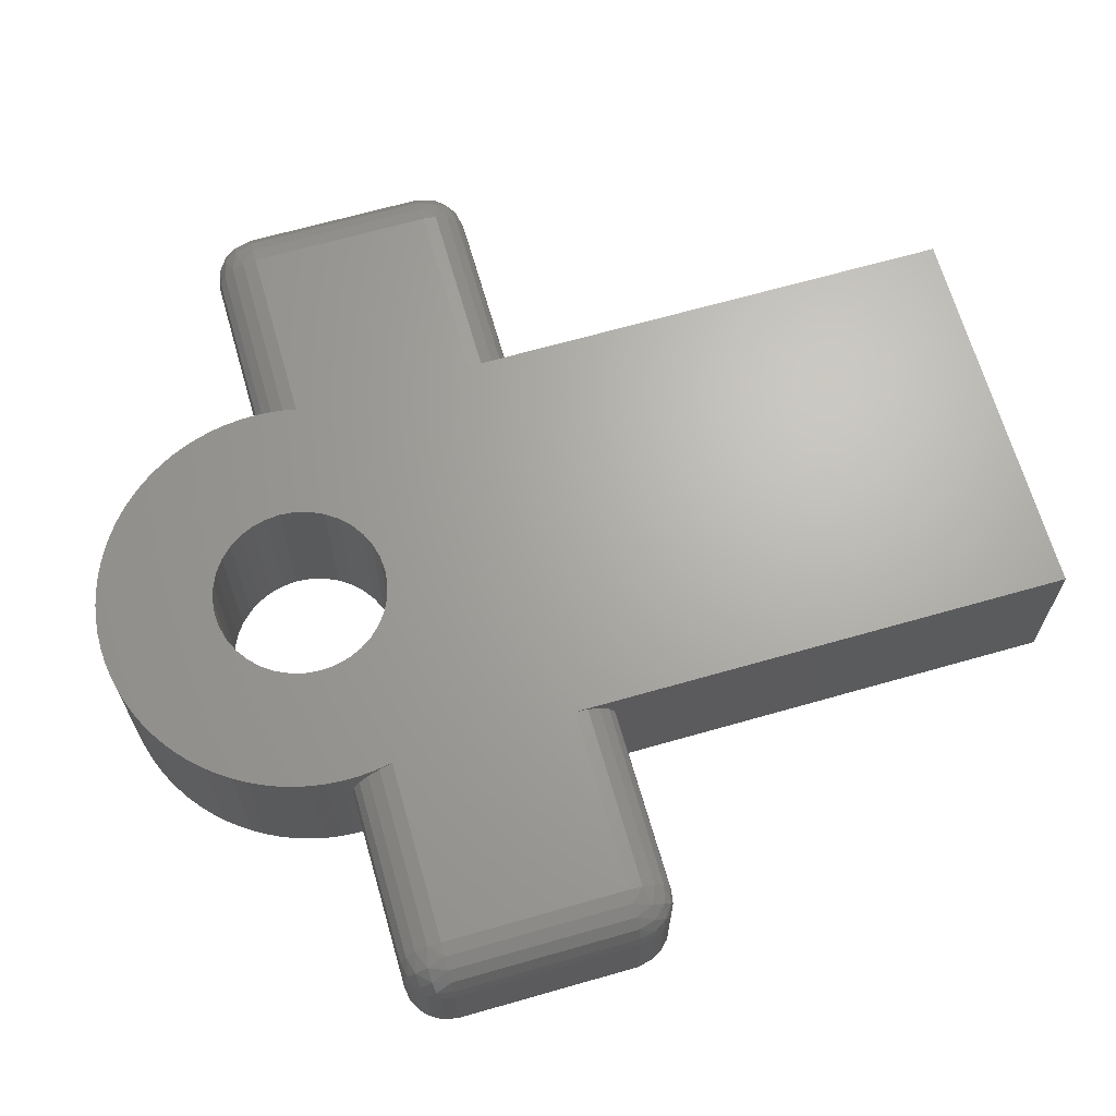
<metadata>
{"format":"stl","ext":"stl","renderer":"f3d","projection":"perspective","resolution":1024,"background":"white","views":[{"elev":66.8,"azim":-106.0,"up":"+Z"}]}
</metadata>
<code>
# stl→obj: 424 verts, 848 faces
v -5.246 0.1987 0
v -5.216 0.5949 4.5
v -5.216 0.5949 0
v -5.246 0.1987 4.5
v 0.2979 5.242 0
v -0.09935 5.249 4.5
v 0.2979 5.242 4.5
v -0.09935 5.249 0
v -5.246 0 1.125
v -5.246 -0.05506 0.7774
v -5.246 -0.1987 0.4955
v -5.246 -0.1987 0
v -5.246 0 3.375
v -5.246 -0.05506 3.723
v -5.246 -0.1987 4.004
v -5.246 -0.1987 4.5
v -5.156 -0.9877 4.5
v -5.156 -0.9877 4.478
v -5.125 -1.125 4.5
v -5.156 -0.9877 0.02175
v -5.156 -0.9877 0
v -5.125 -1.125 0
v -2.739 4.479 0
v -3.07 4.259 4.5
v -2.739 4.479 4.5
v -3.07 4.259 0
v -3.383 4.015 0
v -3.677 3.747 4.5
v -3.383 4.015 4.5
v -3.677 3.747 0
v 1.47 5.04 0
v 1.085 5.137 4.5
v 1.47 5.04 4.5
v 1.085 5.137 0
v -4.627 2.48 0
v -4.426 2.823 4.5
v -4.426 2.823 0
v -4.627 2.48 4.5
v 5.235 0.3971 4.5
v 5.19 0.7918 0
v 5.19 0.7918 4.5
v 5.235 0.3971 0
v 5.25 0 3.375
v 5.25 0 4.5
v 5.25 0 1.125
v 5.25 0 0
v -1.279 5.092 0
v -1.66 4.981 4.5
v -1.279 5.092 4.5
v -1.66 4.981 0
v 4.078 3.307 4.5
v 3.816 3.605 0
v 3.816 3.605 4.5
v 4.078 3.307 0
v 5.115 1.182 0
v 5.115 1.182 4.5
v 4.53 2.654 4.5
v 4.316 2.989 0
v 4.316 2.989 4.5
v 4.53 2.654 0
v -2.032 4.841 4.5
v -2.032 4.841 0
v -5.188 -0.7774 4.445
v -5.216 -0.5949 4.5
v -5.216 -0.5949 4.352
v -5.216 -0.5949 0
v -5.188 -0.7774 0.05506
v -5.216 -0.5949 0.148
v -4.948 1.754 0
v -4.801 2.123 4.5
v -4.801 2.123 0
v -4.948 1.754 4.5
v 4.718 2.303 4.5
v 4.718 2.303 0
v -4.2 3.15 0
v -3.95 3.458 4.5
v -3.95 3.458 0
v -4.2 3.15 4.5
v -5.156 0.9877 4.5
v -5.156 0.9877 0
v 2.906 4.372 0
v 2.567 4.579 4.5
v 2.906 4.372 4.5
v 2.567 4.579 0
v 5.235 -0.3971 4.5
v 5.227 -0.4637 4.285
v 5.235 -0.3971 4.218
v 5.192 -0.7774 4.445
v 5.19 -0.7918 4.5
v 5.19 -0.7918 4.447
v 5.227 -0.4637 0.2149
v 5.235 -0.3971 0
v 5.235 -0.3971 0.2815
v 5.192 -0.7774 0.05506
v 5.19 -0.7918 0
v 5.19 -0.7918 0.05277
v -5.245 -0.2149 4.036
v -5.226 -0.4637 4.285
v -5.245 -0.2149 0.4637
v -5.226 -0.4637 0.2149
v 4.878 1.94 4.5
v 4.878 1.94 0
v 3.533 3.884 0
v 3.229 4.14 4.5
v 3.533 3.884 4.5
v 3.229 4.14 0
v 2.214 4.76 4.5
v 2.214 4.76 0
v 1.847 4.914 4.5
v 1.847 4.914 0
v 5.011 1.566 0
v 5.011 1.566 4.5
v -5.067 1.375 0
v -5.067 1.375 4.5
v 5.126 -1.125 4.5
v 5.126 -1.125 0
v -2.392 4.673 4.5
v -2.392 4.673 0
v 5.248 -0.05506 0.7774
v 5.242 -0.2149 0.4637
v 5.248 -0.05506 3.723
v 5.242 -0.2149 4.036
v 0.6935 5.204 4.5
v 0.6935 5.204 0
v -0.496 5.227 4.5
v -0.496 5.227 0
v -9.875 -5.875 0
v -5.1 -5.875 0
v -9.875 -1.125 0
v 5.1 -5.875 0
v 5.1 -19.05 0
v 1.949 -1.125 0
v 1.724 -1.446 0
v 2.114 -0.7695 0
v 2.216 -0.3907 0
v 2.25 0 0
v 2.114 0.7695 0
v 2.216 0.3907 0
v 1.949 1.125 0
v 1.724 1.446 0
v 1.446 -1.724 0
v 1.125 -1.949 0
v 0.7695 -2.114 0
v 0.3907 -2.216 0
v 0 -2.25 0
v -0.3907 -2.216 0
v -0.7695 -2.114 0
v -1.125 -1.949 0
v -1.446 -1.724 0
v -1.724 -1.446 0
v -1.125 1.949 0
v -2.25 0 0
v -2.216 -0.3907 0
v -2.216 0.3907 0
v -2.114 -0.7695 0
v -1.949 -1.125 0
v -5.1 -19.05 0
v 9.875 -5.875 0
v 9.875 -1.125 0
v 1.446 1.724 0
v 1.125 1.949 0
v 0.7695 2.114 0
v 0.3907 2.216 0
v 0 2.25 0
v -0.3907 2.216 0
v -0.7695 2.114 0
v -0.8899 5.174 0
v -1.446 1.724 0
v -1.724 1.446 0
v -1.949 1.125 0
v -2.114 0.7695 0
v -0.8899 5.174 4.5
v 2.25 0 4.5
v 2.216 0.3907 4.5
v 2.216 -0.3907 4.5
v 9.875 -5.875 4.5
v 9.875 -1.125 4.5
v 5.1 -5.875 4.5
v 1.949 -1.125 4.5
v 2.114 -0.7695 4.5
v 2.114 0.7695 4.5
v 1.949 1.125 4.5
v 1.724 1.446 4.5
v 1.446 1.724 4.5
v 1.125 1.949 4.5
v 1.724 -1.446 4.5
v 1.446 -1.724 4.5
v 1.125 -1.949 4.5
v 0.7695 -2.114 4.5
v 0.3907 -2.216 4.5
v 0 -2.25 4.5
v -5.1 -5.875 4.5
v -0.3907 -2.216 4.5
v -0.7695 -2.114 4.5
v -1.125 -1.949 4.5
v -1.446 -1.724 4.5
v -1.724 -1.446 4.5
v -1.949 -1.125 4.5
v -2.114 -0.7695 4.5
v -1.724 1.446 4.5
v -1.949 1.125 4.5
v -2.114 0.7695 4.5
v -2.216 0.3907 4.5
v -2.25 0 4.5
v 5.1 -19.05 4.5
v -5.1 -19.05 4.5
v -2.216 -0.3907 4.5
v -9.875 -1.125 4.5
v -9.875 -5.875 4.5
v 0.7695 2.114 4.5
v 0.3907 2.216 4.5
v 0 2.25 4.5
v -0.3907 2.216 4.5
v -0.7695 2.114 4.5
v -1.125 1.949 4.5
v -1.446 1.724 4.5
v 5.1 -7 3.375
v 5.1 -7 1.125
v 5.1 -6.945 3.723
v 5.1 -6.785 4.036
v 5.1 -6.536 4.285
v 5.1 -6.223 4.445
v 5.1 -6.945 0.7774
v 5.1 -6.785 0.4637
v 5.1 -6.536 0.2149
v 5.1 -6.223 0.05506
v -5.1 -7 1.125
v -5.1 -7 3.375
v -5.1 -6.945 0.7774
v -5.1 -6.785 0.4637
v -5.1 -6.536 0.2149
v -5.1 -6.223 0.05506
v -5.1 -6.945 3.723
v -5.1 -6.785 4.036
v -5.1 -6.536 4.285
v -5.1 -6.223 4.445
v -3.3 -19.05 3.75
v -3.3 -19.05 0.75
v 3.3 -19.05 0.75
v 3.3 -19.05 3.75
v -10.28 -0.1365 0.7774
v -10.54 -0.2149 1.125
v -10.22 -0.05506 1.125
v 10.54 -6.785 1.125
v 10.22 -6.945 1.125
v 10.28 -6.863 0.7774
v -9.875 -0.05506 0.7774
v 9.875 -7 3.375
v 9.875 -7 1.125
v -9.875 -7 1.125
v -9.875 -7 3.375
v -9.875 0 1.125
v -9.875 0 3.375
v -10.22 -0.05506 3.375
v -9.875 -0.05506 3.723
v -10.79 -0.4637 3.375
v -10.94 -0.7774 3.375
v -10.86 -0.7156 3.723
v 10.66 -0.6699 4.036
v 10.34 -0.6574 4.285
v 10.54 -1.125 4.285
v -10.79 -5.875 4.036
v -10.94 -5.875 3.723
v -10.86 -6.284 3.723
v -11 -1.125 3.375
v -10.94 -1.125 3.723
v -9.875 -6.785 4.036
v -10.33 -6.663 4.036
v -10.28 -6.863 3.723
v 9.875 -0.7774 4.445
v 10.22 -1.125 4.445
v 10.54 -6.785 3.375
v 10.79 -6.536 1.125
v 10.79 -6.536 3.375
v 10.28 -0.1365 0.7774
v 9.875 -0.2149 0.4637
v 9.875 -0.05506 0.7774
v -9.875 -6.223 0.05506
v -10.34 -6.343 0.2149
v -10.22 -5.875 0.05506
v -9.875 -6.536 0.2149
v 9.875 -6.223 0.05506
v 9.875 -6.536 0.2149
v -10.22 -5.875 4.445
v -10.54 -5.875 4.285
v -10.34 -6.343 4.285
v -10.33 -0.3368 4.036
v -10.66 -0.6699 4.036
v -10.34 -0.6574 4.285
v -10.94 -6.223 1.125
v -11 -5.875 1.125
v -10.94 -5.875 0.7774
v -10.63 -0.3684 0.7774
v -9.875 -6.223 4.445
v -9.875 -6.536 4.285
v -9.875 -0.2149 0.4637
v 10.22 -5.875 0.05506
v -10.22 -6.945 1.125
v -9.875 -6.945 0.7774
v -10.33 -0.3368 0.4637
v 10.63 -0.3684 0.7774
v 10.54 -0.2149 1.125
v 9.875 -6.945 3.723
v -9.875 -6.945 3.723
v -10.79 -0.4637 1.125
v -10.86 -0.7156 0.7774
v 10.22 -0.05506 3.375
v 9.875 -0.05506 3.723
v 10.28 -0.1365 3.723
v 10.86 -6.284 3.723
v 10.63 -6.632 3.723
v -10.94 -0.7774 1.125
v -9.875 -0.4637 0.2149
v -10.34 -0.6574 0.2149
v 10.34 -6.343 0.2149
v -10.86 -6.284 0.7774
v -10.79 -5.875 0.4637
v 10.22 -6.945 3.375
v -10.22 -6.945 3.375
v -10.54 -0.2149 3.375
v -10.54 -1.125 4.285
v 10.28 -6.863 3.723
v 9.875 -0.4637 4.285
v 9.875 -0.2149 4.036
v -9.875 -0.4637 4.285
v -9.875 -0.2149 4.036
v 11 -1.125 1.125
v 10.94 -1.125 0.7774
v 10.94 -0.7774 1.125
v 10.22 -0.05506 1.125
v -10.28 -0.1365 3.723
v -10.79 -1.125 4.036
v 10.66 -6.33 4.036
v 9.875 -6.536 4.285
v 9.875 -6.785 4.036
v 10.33 -6.663 4.036
v 10.33 -0.3368 0.4637
v 9.875 -0.4637 0.2149
v -10.22 -1.125 0.05506
v -10.28 -6.863 0.7774
v -10.33 -6.663 0.4637
v -9.875 -6.785 0.4637
v -10.54 -6.785 3.375
v -10.66 -6.33 0.4637
v -10.54 -5.875 0.2149
v 11 -5.875 1.125
v 10.94 -6.223 1.125
v 10.94 -5.875 0.7774
v -10.94 -1.125 0.7774
v 9.875 -6.945 0.7774
v -10.54 -6.785 1.125
v -10.79 -6.536 1.125
v -10.63 -6.632 0.7774
v -10.63 -0.3684 3.723
v -11 -1.125 1.125
v -11 -5.875 3.375
v 10.22 -1.125 0.05506
v 9.875 -0.7774 0.05506
v -9.875 -0.7774 0.05506
v -10.66 -6.33 4.036
v 10.94 -6.223 3.375
v 11 -5.875 3.375
v 11 -1.125 3.375
v 10.54 -0.2149 3.375
v 10.86 -0.7156 3.723
v 10.63 -0.3684 3.723
v 10.94 -0.7774 3.375
v 10.94 -1.125 3.723
v 9.875 0 1.125
v 9.875 0 3.375
v 10.94 -5.875 3.723
v 10.66 -6.33 0.4637
v 10.54 -5.875 0.2149
v -10.66 -0.6699 0.4637
v 10.79 -0.4637 1.125
v 9.875 -6.785 0.4637
v 10.79 -1.125 0.4637
v 10.54 -1.125 0.2149
v 10.66 -0.6699 0.4637
v 10.33 -6.663 0.4637
v -10.94 -6.223 3.375
v -10.79 -6.536 3.375
v -9.875 -0.7774 4.445
v -10.22 -1.125 4.445
v 10.33 -0.3368 4.036
v 10.79 -5.875 4.036
v 9.875 -6.223 4.445
v 10.86 -0.7156 0.7774
v 10.79 -5.875 0.4637
v -10.79 -1.125 0.4637
v 10.63 -6.632 0.7774
v -10.54 -1.125 0.2149
v -10.63 -6.632 3.723
v 10.22 -5.875 4.445
v 10.79 -0.4637 3.375
v 10.79 -1.125 4.036
v 10.34 -6.343 4.285
v 10.54 -5.875 4.285
v 10.86 -6.284 0.7774
v 10.34 -0.6574 0.2149
v -2.593 -6.563 0.75
v -3.3 -6.05 3.75
v -2.593 -6.563 3.75
v -3.3 -6.05 0.75
v -2.3 -7.8 3.75
v -2.3 -7.8 0.75
v -3.3 -9.55 3.75
v 3.3 -9.55 3.75
v 2.593 -9.037 3.75
v -2.593 -9.037 3.75
v 2.3 -7.8 3.75
v 2.593 -6.563 3.75
v 3.3 -4.05 3.75
v 3.3 -6.05 3.75
v -3.3 -4.05 3.75
v -2.593 -9.037 0.75
v -3.3 -9.55 0.75
v 3.3 -4.05 0.75
v 2.593 -6.563 0.75
v 3.3 -6.05 0.75
v 2.3 -7.8 0.75
v -3.3 -4.05 0.75
v 3.3 -9.55 0.75
v 2.593 -9.037 0.75
f 1 2 3
f 2 1 4
f 5 6 7
f 6 5 8
f 1 9 4
f 1 10 9
f 11 1 12
f 1 11 10
f 13 4 9
f 14 4 13
f 15 4 14
f 4 15 16
f 17 18 19
f 20 21 22
f 23 24 25
f 24 23 26
f 27 28 29
f 28 27 30
f 31 32 33
f 32 31 34
f 35 36 37
f 36 35 38
f 39 40 41
f 40 39 42
f 43 39 44
f 39 43 42
f 45 42 43
f 42 45 46
f 47 48 49
f 48 47 50
f 51 52 53
f 52 51 54
f 41 55 56
f 55 41 40
f 57 58 59
f 58 57 60
f 50 61 48
f 61 50 62
f 63 64 65
f 17 63 18
f 63 17 64
f 66 67 68
f 21 67 66
f 67 21 20
f 69 70 71
f 70 69 72
f 73 60 57
f 60 73 74
f 75 76 77
f 76 75 78
f 3 79 80
f 79 3 2
f 81 82 83
f 82 81 84
f 85 86 87
f 85 88 86
f 89 88 85
f 88 89 90
f 91 92 93
f 94 92 91
f 95 94 96
f 94 95 92
f 97 16 15
f 98 16 97
f 64 98 65
f 98 64 16
f 12 99 11
f 12 100 99
f 66 100 12
f 100 66 68
f 101 74 73
f 74 101 102
f 103 104 105
f 104 103 106
f 84 107 82
f 107 84 108
f 108 109 107
f 109 108 110
f 26 29 24
f 29 26 27
f 56 111 112
f 111 56 55
f 112 102 101
f 102 112 111
f 113 72 69
f 72 113 114
f 37 78 75
f 78 37 36
f 110 33 109
f 33 110 31
f 59 54 51
f 54 59 58
f 89 115 90
f 96 116 95
f 62 117 61
f 117 62 118
f 119 46 45
f 120 46 119
f 93 46 120
f 46 93 92
f 44 121 43
f 44 122 121
f 87 44 85
f 44 87 122
f 34 123 32
f 123 34 124
f 8 125 6
f 125 8 126
f 77 28 30
f 28 77 76
f 80 114 113
f 114 80 79
f 127 22 128
f 22 127 129
f 128 130 131
f 132 130 133
f 130 134 111
f 135 111 134
f 136 111 135
f 137 111 138
f 111 137 102
f 102 137 74
f 74 139 60
f 60 139 58
f 58 140 54
f 54 140 52
f 140 58 139
f 139 74 137
f 138 111 136
f 134 130 132
f 130 141 133
f 130 142 141
f 130 143 142
f 130 144 143
f 145 130 128
f 130 145 144
f 145 128 146
f 146 128 147
f 147 128 148
f 148 128 149
f 149 128 150
f 22 150 128
f 151 23 118
f 66 152 153
f 154 26 23
f 154 27 26
f 154 30 27
f 22 153 155
f 154 77 30
f 150 22 156
f 153 22 21
f 154 75 77
f 154 37 75
f 154 35 37
f 154 71 35
f 154 69 71
f 128 131 157
f 156 22 155
f 154 113 69
f 153 21 66
f 154 80 113
f 152 66 12
f 154 3 80
f 152 12 1
f 152 1 3
f 158 116 159
f 130 116 158
f 111 116 130
f 116 111 55
f 92 42 46
f 95 42 92
f 95 40 42
f 116 40 95
f 40 116 55
f 160 52 140
f 52 160 103
f 103 160 106
f 106 160 81
f 161 81 160
f 81 161 84
f 84 161 108
f 162 108 161
f 108 162 110
f 110 162 31
f 163 31 162
f 31 163 34
f 34 163 124
f 163 5 124
f 164 5 163
f 164 8 5
f 126 164 165
f 164 126 8
f 47 165 166
f 165 167 126
f 62 166 151
f 165 47 167
f 23 151 168
f 166 50 47
f 23 168 169
f 23 169 170
f 166 62 50
f 23 170 171
f 23 171 154
f 3 154 152
f 151 118 62
f 126 172 125
f 172 126 167
f 52 105 53
f 105 52 103
f 106 83 104
f 83 106 81
f 71 38 35
f 38 71 70
f 173 44 39
f 174 39 41
f 44 173 85
f 175 85 173
f 174 41 56
f 115 176 177
f 115 178 176
f 85 175 89
f 174 56 112
f 179 115 180
f 181 112 101
f 181 101 73
f 182 73 57
f 182 57 59
f 183 59 51
f 183 51 53
f 184 53 105
f 184 105 104
f 184 104 83
f 185 83 82
f 89 175 115
f 115 175 180
f 186 115 179
f 115 186 178
f 187 178 186
f 188 178 187
f 189 178 188
f 190 178 189
f 191 178 190
f 178 191 192
f 192 191 193
f 192 193 194
f 192 194 195
f 192 195 196
f 192 196 197
f 19 197 198
f 19 198 199
f 76 200 28
f 78 200 76
f 200 78 201
f 36 201 78
f 38 201 36
f 70 201 38
f 201 70 202
f 72 202 70
f 114 202 72
f 202 114 203
f 79 203 114
f 2 203 79
f 203 2 204
f 4 204 2
f 197 19 192
f 205 192 206
f 178 192 205
f 16 204 4
f 64 204 16
f 19 207 17
f 207 19 199
f 204 64 207
f 17 207 64
f 208 192 19
f 192 208 209
f 39 174 173
f 185 82 107
f 112 181 174
f 73 182 181
f 210 107 109
f 59 183 182
f 210 109 33
f 53 184 183
f 83 185 184
f 211 33 32
f 107 210 185
f 211 32 123
f 33 211 210
f 7 211 123
f 7 212 211
f 6 212 7
f 125 212 6
f 212 125 213
f 172 213 125
f 49 213 172
f 213 49 214
f 48 214 49
f 61 214 48
f 214 61 215
f 117 215 61
f 25 215 117
f 24 215 25
f 215 24 216
f 29 216 24
f 28 216 29
f 216 28 200
f 118 25 117
f 25 118 23
f 167 49 172
f 49 167 47
f 124 7 123
f 7 124 5
f 217 205 218
f 219 205 217
f 220 205 219
f 221 205 220
f 222 205 221
f 205 222 178
f 131 218 205
f 218 131 223
f 223 131 224
f 224 131 225
f 226 131 130
f 225 131 226
f 227 157 228
f 229 157 227
f 230 157 229
f 231 157 230
f 232 157 231
f 157 232 128
f 206 228 157
f 228 206 233
f 233 206 234
f 234 206 235
f 236 206 192
f 235 206 236
f 206 237 205
f 206 238 237
f 238 157 239
f 157 238 206
f 240 205 237
f 239 205 240
f 239 131 205
f 131 239 157
f 241 242 243
f 244 245 246
f 247 241 243
f 218 248 217
f 248 218 249
f 250 228 251
f 228 250 227
f 247 243 252
f 253 254 255
f 256 257 258
f 259 260 261
f 262 263 264
f 257 265 266
f 267 268 269
f 270 177 271
f 272 273 274
f 273 272 244
f 275 276 277
f 278 279 280
f 281 232 231
f 232 281 278
f 225 282 283
f 282 225 226
f 284 285 286
f 287 288 289
f 290 291 292
f 241 293 242
f 294 286 295
f 276 119 277
f 119 276 120
f 11 247 10
f 296 11 99
f 11 296 247
f 297 282 158
f 250 298 299
f 296 300 241
f 301 275 302
f 217 303 219
f 303 217 248
f 251 233 304
f 233 251 228
f 293 305 242
f 293 306 305
f 307 308 309
f 310 311 274
f 306 312 305
f 313 314 300
f 296 241 247
f 315 283 282
f 316 292 317
f 245 272 318
f 272 245 244
f 298 251 319
f 251 298 250
f 312 256 305
f 256 312 257
f 243 320 254
f 320 243 242
f 289 288 321
f 311 272 274
f 322 303 318
f 323 87 86
f 122 323 324
f 323 122 87
f 97 325 98
f 325 97 326
f 327 328 329
f 275 277 330
f 254 320 331
f 252 254 253
f 254 252 243
f 258 266 332
f 333 311 310
f 334 335 336
f 337 338 276
f 280 129 127
f 129 280 339
f 337 276 275
f 340 341 342
f 278 128 232
f 128 278 127
f 226 158 282
f 158 226 130
f 269 343 319
f 279 344 345
f 346 347 348
f 249 318 248
f 318 249 245
f 306 349 312
f 299 227 250
f 227 299 229
f 223 249 218
f 249 223 350
f 351 352 353
f 295 268 267
f 263 332 266
f 332 263 262
f 267 269 304
f 320 256 354
f 291 265 355
f 265 291 356
f 357 159 358
f 339 314 359
f 285 262 360
f 257 266 258
f 361 346 362
f 346 361 347
f 362 327 363
f 327 362 346
f 302 307 364
f 307 302 330
f 365 366 259
f 367 365 368
f 277 45 369
f 45 277 119
f 10 252 9
f 252 10 247
f 370 308 307
f 364 309 366
f 15 326 97
f 14 326 15
f 326 14 255
f 121 324 308
f 324 121 122
f 288 258 332
f 371 361 362
f 322 318 272
f 219 335 220
f 335 219 303
f 304 234 267
f 234 304 233
f 372 315 373
f 314 374 300
f 300 374 293
f 346 328 327
f 328 346 348
f 301 302 375
f 279 345 280
f 340 353 341
f 342 341 281
f 344 317 345
f 351 353 340
f 281 230 342
f 230 281 231
f 225 376 224
f 376 225 283
f 245 350 246
f 315 282 297
f 377 378 379
f 245 249 350
f 380 376 283
f 342 229 299
f 229 342 230
f 224 350 223
f 350 224 376
f 304 269 319
f 262 264 360
f 264 381 382
f 353 316 344
f 267 235 295
f 235 267 234
f 220 334 221
f 334 220 335
f 305 320 242
f 320 305 256
f 292 355 349
f 355 292 291
f 383 384 208
f 325 289 383
f 290 356 291
f 356 290 381
f 295 286 268
f 288 332 321
f 321 284 384
f 284 321 285
f 311 322 272
f 274 347 361
f 347 274 273
f 308 324 309
f 363 329 367
f 329 363 327
f 366 309 385
f 386 333 310
f 367 368 363
f 275 330 302
f 364 307 309
f 330 277 369
f 259 385 260
f 323 270 260
f 9 253 13
f 253 9 252
f 369 43 370
f 43 369 45
f 13 255 14
f 255 13 253
f 370 121 308
f 121 370 43
f 294 235 236
f 235 294 295
f 222 334 387
f 334 222 221
f 284 286 294
f 303 248 318
f 336 335 322
f 335 303 322
f 328 388 329
f 348 377 328
f 377 348 389
f 390 306 374
f 278 280 127
f 129 339 359
f 391 380 372
f 337 275 301
f 158 357 297
f 357 158 159
f 341 279 281
f 281 279 278
f 355 257 312
f 257 355 265
f 392 390 374
f 372 373 389
f 273 244 391
f 315 297 373
f 297 378 373
f 378 297 357
f 299 340 342
f 263 356 381
f 356 266 265
f 266 356 263
f 393 382 343
f 344 316 317
f 298 351 340
f 298 340 299
f 393 264 382
f 352 316 353
f 254 331 255
f 255 331 326
f 349 355 312
f 384 209 208
f 209 384 284
f 262 321 332
f 321 262 285
f 263 381 264
f 304 319 251
f 88 177 270
f 90 177 88
f 177 90 115
f 208 63 383
f 63 208 18
f 18 208 19
f 289 321 384
f 351 382 352
f 382 351 343
f 286 360 268
f 371 363 368
f 363 371 362
f 310 274 361
f 177 394 271
f 394 177 176
f 336 322 311
f 367 395 365
f 367 375 395
f 375 367 329
f 260 270 271
f 309 324 385
f 365 259 396
f 387 334 397
f 366 385 259
f 330 370 307
f 370 330 369
f 397 334 336
f 271 398 261
f 398 271 394
f 209 236 192
f 236 209 294
f 178 387 176
f 387 178 222
f 209 284 294
f 374 306 293
f 300 293 241
f 313 99 100
f 99 313 296
f 338 120 276
f 120 338 93
f 93 338 91
f 339 392 314
f 399 372 389
f 399 389 348
f 389 378 377
f 378 389 373
f 388 301 375
f 378 357 400
f 378 400 379
f 380 283 315
f 372 380 315
f 352 290 316
f 316 290 292
f 256 258 354
f 354 258 288
f 383 289 384
f 320 354 331
f 287 289 325
f 351 319 343
f 319 351 298
f 326 287 325
f 331 287 326
f 86 270 323
f 270 86 88
f 383 98 325
f 98 383 65
f 65 383 63
f 269 393 343
f 386 368 396
f 368 386 371
f 395 302 364
f 302 395 375
f 259 261 396
f 398 394 397
f 398 396 261
f 396 398 386
f 260 271 261
f 365 396 368
f 324 323 385
f 385 323 260
f 397 336 333
f 333 336 311
f 398 397 333
f 386 398 333
f 313 300 296
f 345 339 280
f 339 345 392
f 390 349 306
f 392 374 314
f 347 273 399
f 347 399 348
f 400 337 379
f 159 94 358
f 159 96 94
f 96 159 116
f 129 20 22
f 129 67 20
f 67 129 359
f 357 358 400
f 246 350 376
f 246 376 380
f 341 344 279
f 353 344 341
f 331 354 287
f 354 288 287
f 285 360 286
f 268 393 269
f 360 264 393
f 268 360 393
f 352 381 290
f 381 352 382
f 371 386 310
f 371 310 361
f 395 364 366
f 395 366 365
f 176 387 394
f 394 387 397
f 359 68 67
f 359 100 68
f 100 359 313
f 358 91 338
f 91 358 94
f 359 314 313
f 345 390 392
f 390 345 317
f 317 349 390
f 349 317 292
f 391 246 380
f 244 246 391
f 388 375 329
f 379 337 301
f 328 377 388
f 400 358 338
f 400 338 337
f 399 391 372
f 273 391 399
f 377 379 388
f 379 301 388
f 401 402 403
f 402 401 404
f 405 401 403
f 401 405 406
f 407 408 240
f 408 407 409
f 409 410 411
f 411 410 405
f 407 240 237
f 409 407 410
f 412 413 414
f 405 412 411
f 403 412 405
f 412 403 413
f 415 403 402
f 403 415 413
f 410 406 405
f 406 410 416
f 417 410 407
f 410 417 416
f 418 419 420
f 419 406 421
f 401 419 418
f 419 401 406
f 422 401 418
f 401 422 404
f 417 423 424
f 416 424 421
f 416 421 406
f 417 424 416
f 423 417 239
f 239 417 238
f 420 412 414
f 412 420 419
f 421 412 419
f 412 421 411
f 424 408 409
f 408 424 423
f 424 411 421
f 411 424 409
f 420 413 418
f 413 420 414
f 239 408 423
f 408 239 240
f 402 422 415
f 422 402 404
f 237 417 407
f 417 237 238
f 422 413 415
f 413 422 418
f 141 186 133
f 186 141 187
f 138 181 137
f 181 138 174
f 202 170 201
f 170 202 171
f 168 215 216
f 215 168 151
f 144 191 190
f 191 144 145
f 133 179 132
f 179 133 186
f 201 169 200
f 169 201 170
f 147 195 194
f 195 147 148
f 145 193 191
f 193 145 146
f 165 212 213
f 212 165 164
f 196 150 197
f 150 196 149
f 136 174 138
f 174 136 173
f 163 210 211
f 210 163 162
f 203 171 202
f 171 203 154
f 200 168 216
f 168 200 169
f 137 182 139
f 182 137 181
f 162 185 210
f 185 162 161
f 199 153 207
f 153 199 155
f 166 213 214
f 213 166 165
f 135 173 136
f 173 135 175
f 140 184 160
f 184 140 183
f 142 189 188
f 189 142 143
f 139 183 140
f 183 139 182
f 161 184 185
f 184 161 160
f 132 180 134
f 180 132 179
f 204 154 203
f 154 204 152
f 146 194 193
f 194 146 147
f 151 214 215
f 214 151 166
f 143 190 189
f 190 143 144
f 198 155 199
f 155 198 156
f 197 156 198
f 156 197 150
f 207 152 204
f 152 207 153
f 141 188 187
f 188 141 142
f 134 175 135
f 175 134 180
f 164 211 212
f 211 164 163
f 148 196 195
f 196 148 149

</code>
